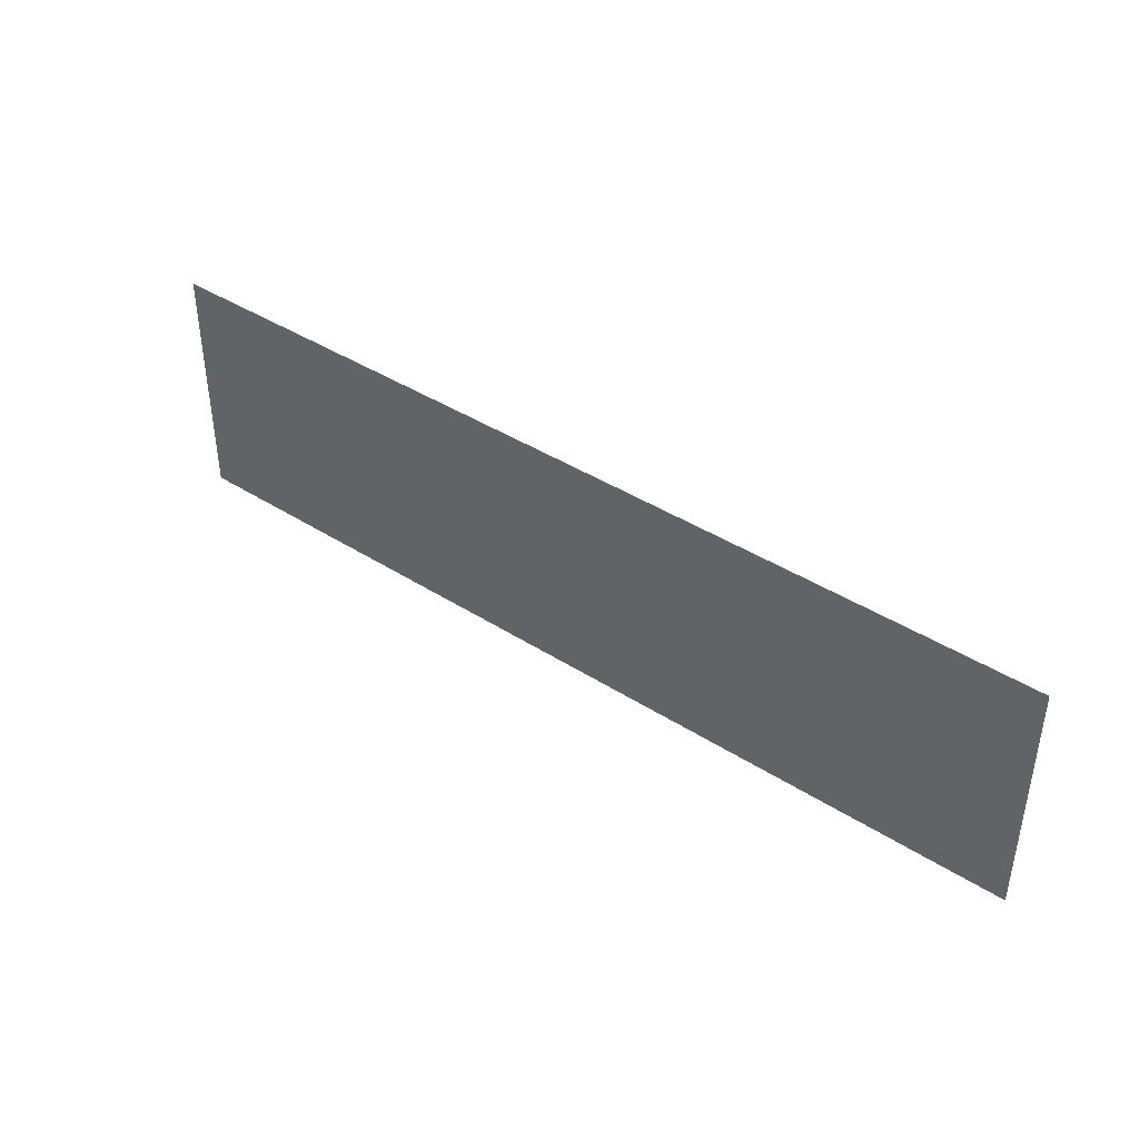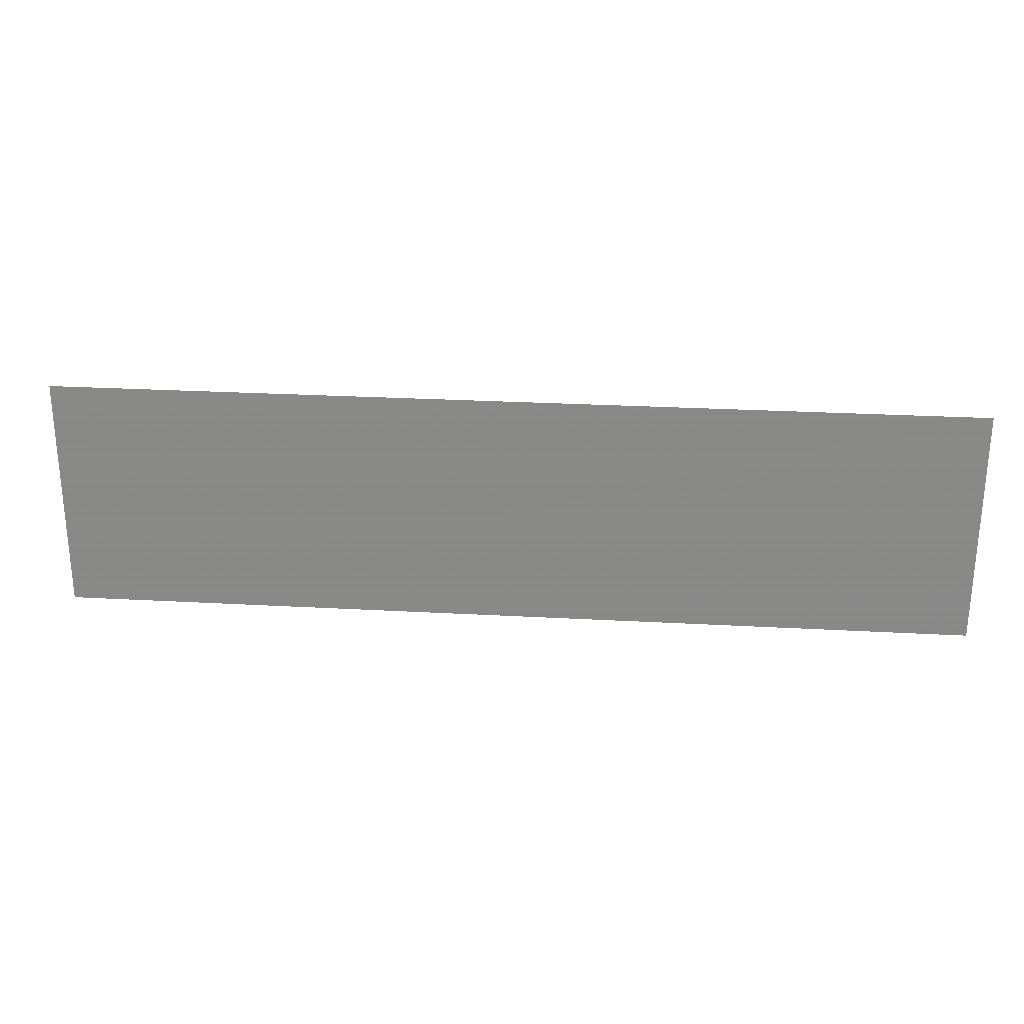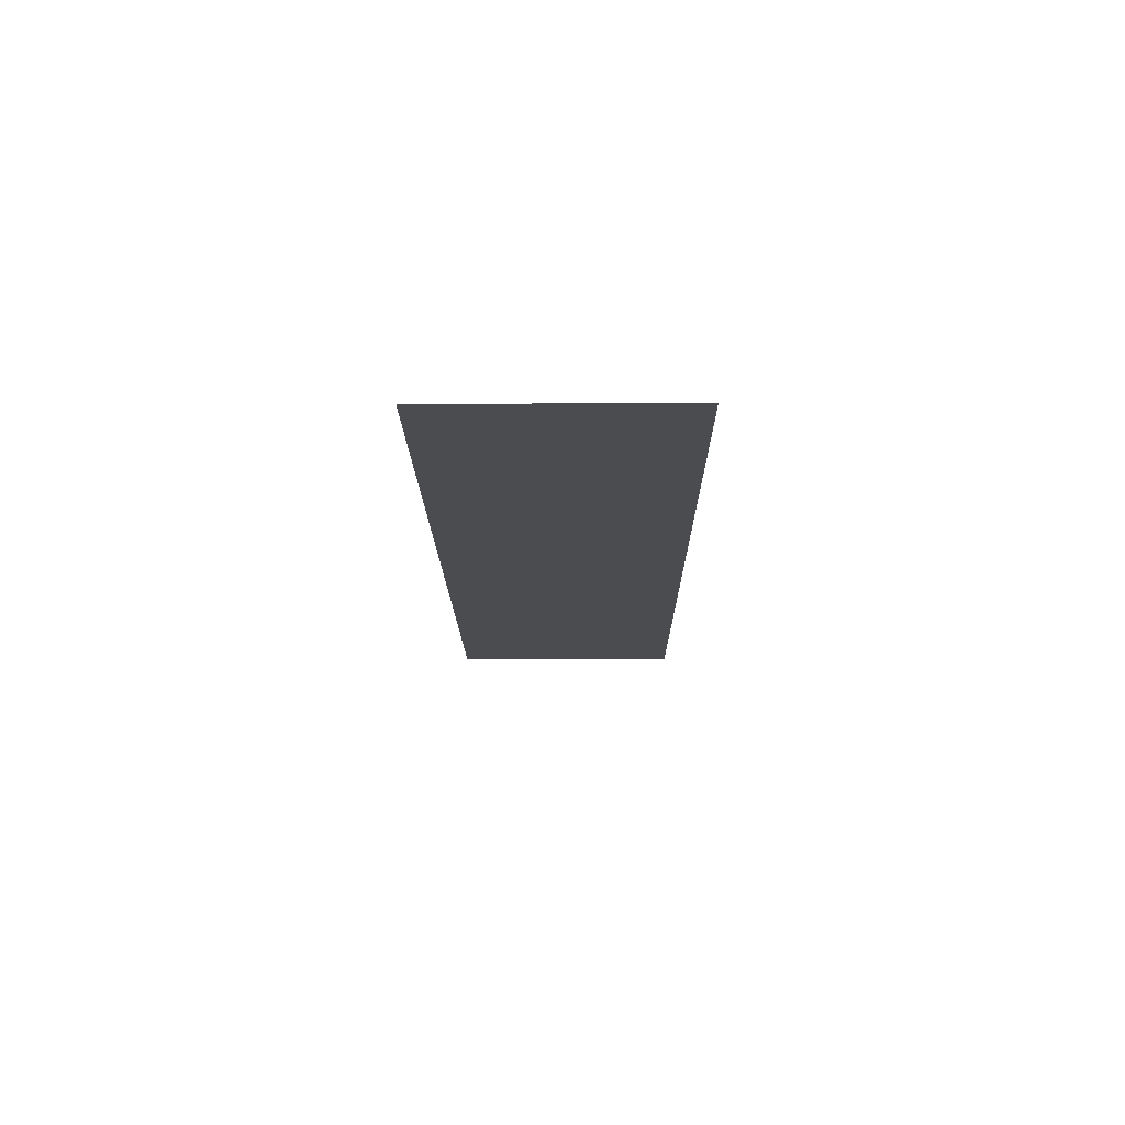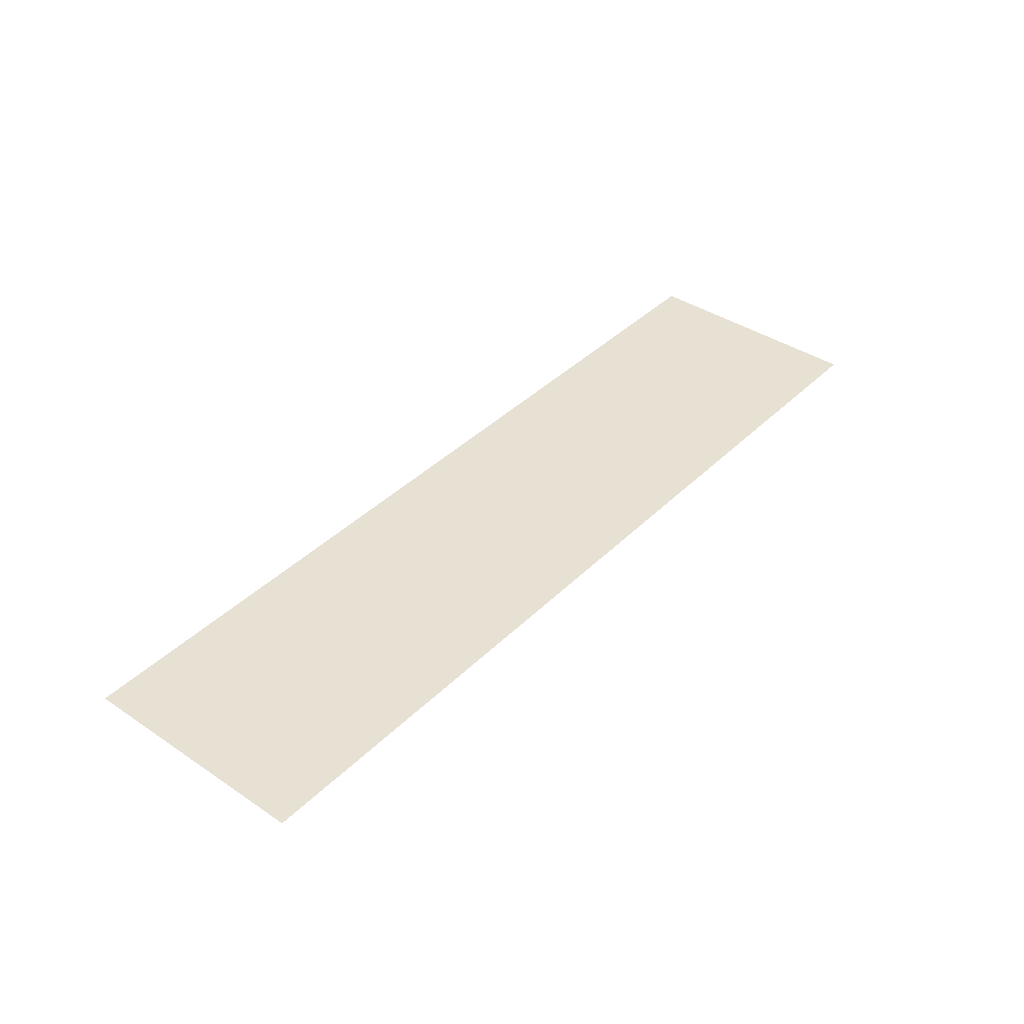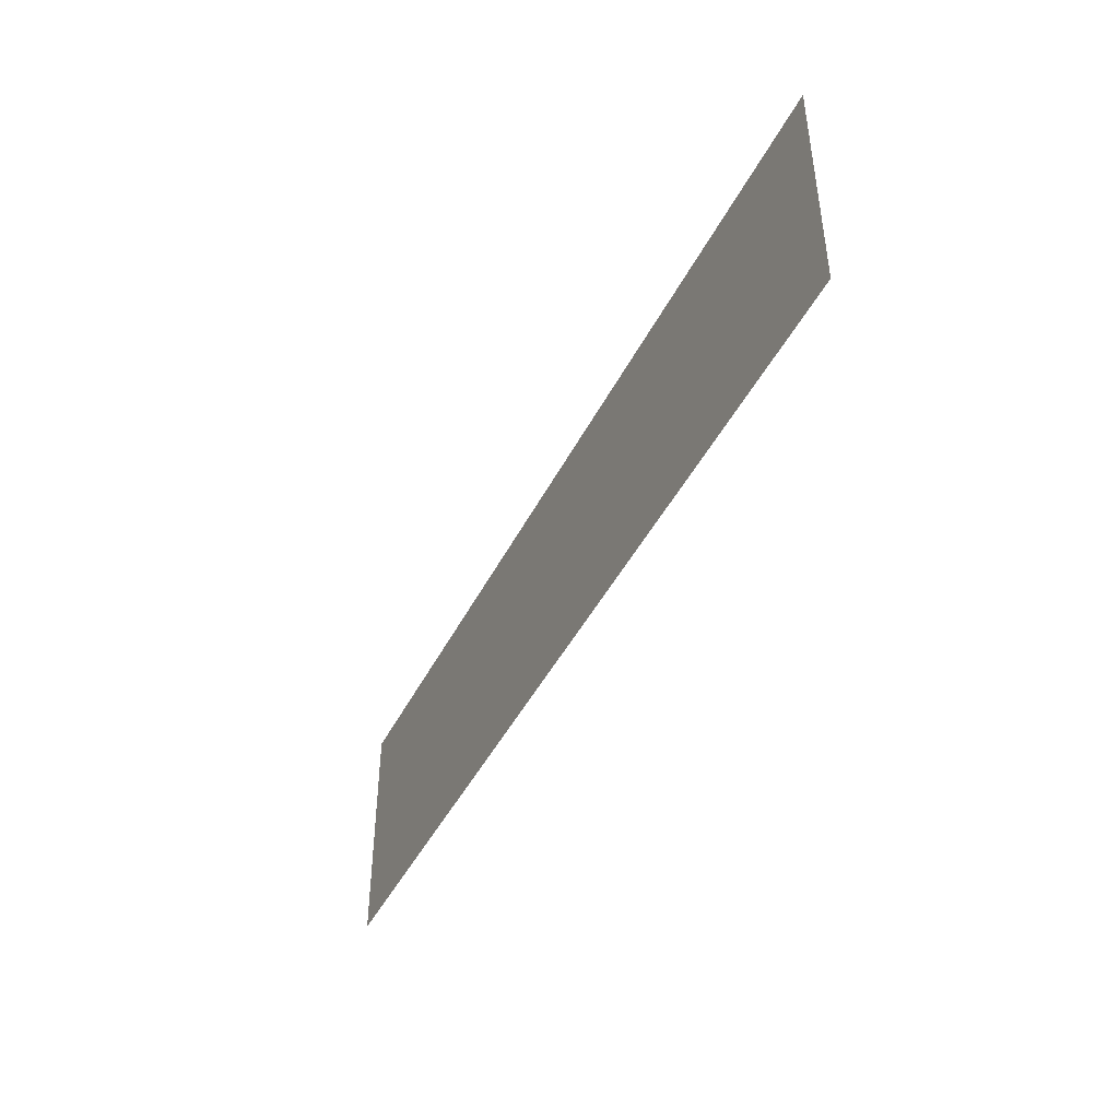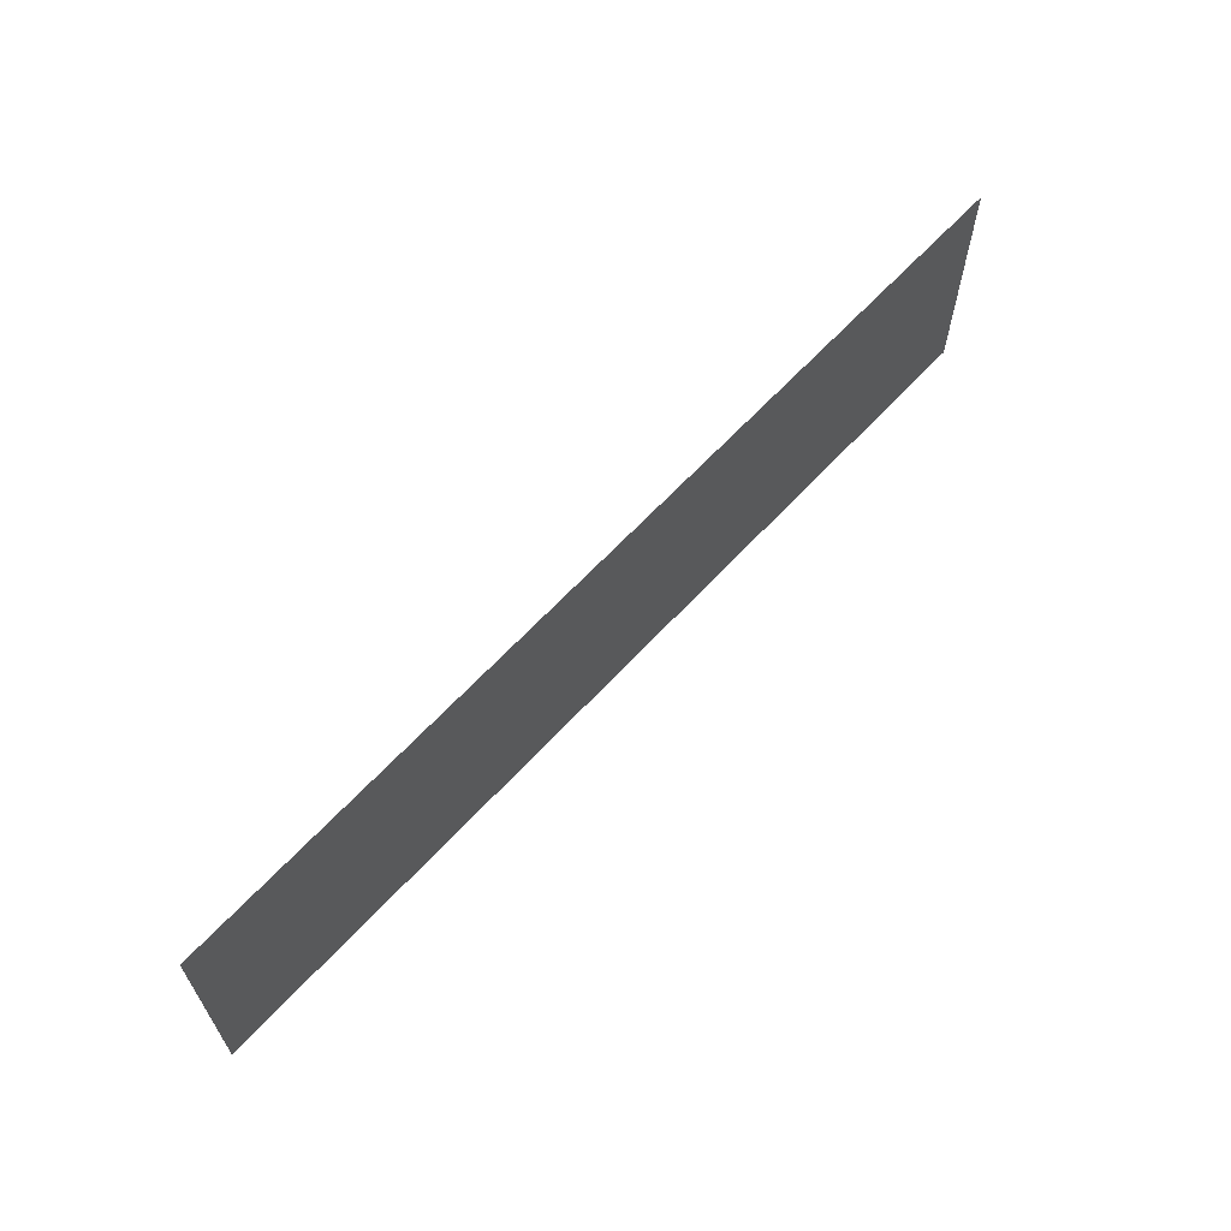
<metadata>
{"format":"obj","ext":"obj","renderer":"f3d","projection":"perspective","resolution":1024,"background":"white","views":[{"elev":41.1,"azim":37.9,"up":"+Z"},{"elev":26.3,"azim":-175.0,"up":"+Z"},{"elev":-14.8,"azim":90.5,"up":"+Y"},{"elev":39.5,"azim":129.7,"up":"+Y"},{"elev":-44.1,"azim":-115.3,"up":"+Z"},{"elev":63.5,"azim":132.6,"up":"+Z"}]}
</metadata>
<code>
o Plane
v -0.1927 0 0.05
v 0.1927 0 0.05
v -0.1927 0 -0.05
v 0.1927 0 -0.05
f 1 2 4 3

</code>
